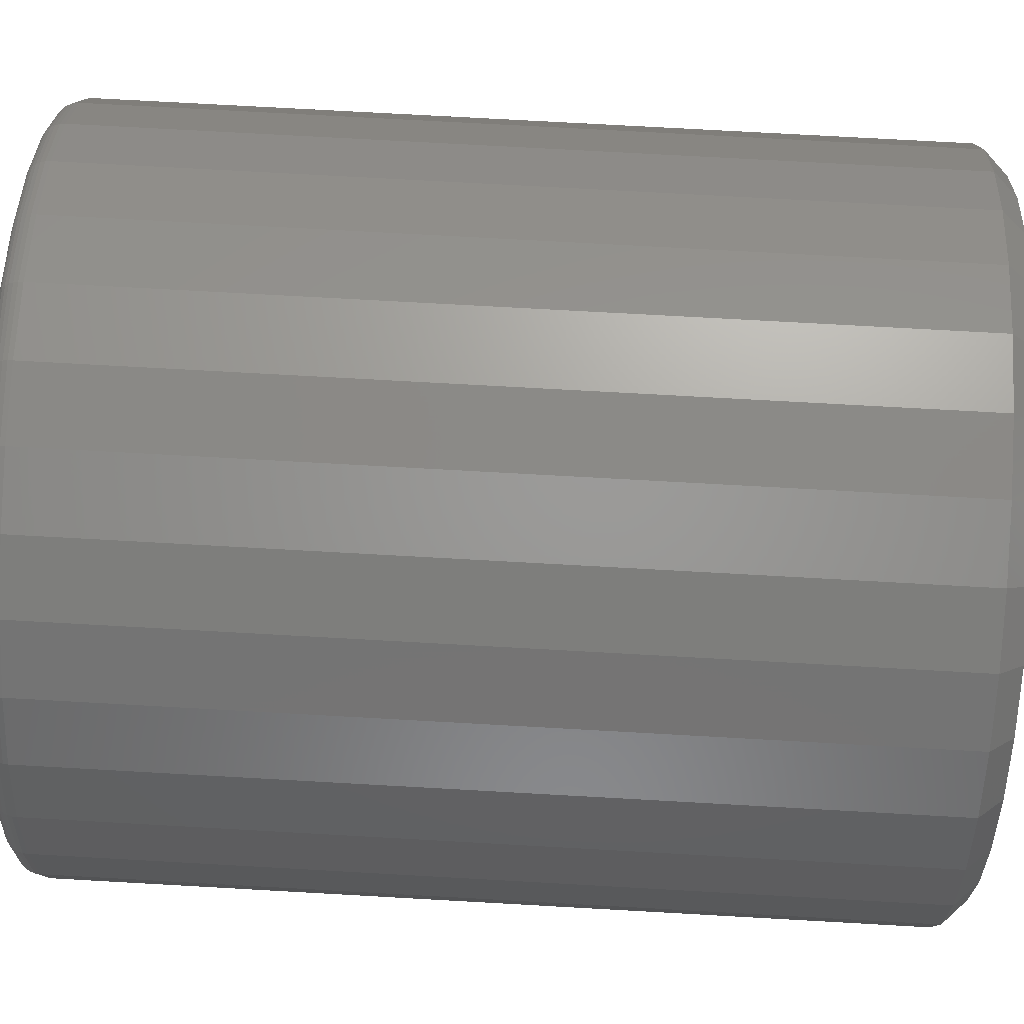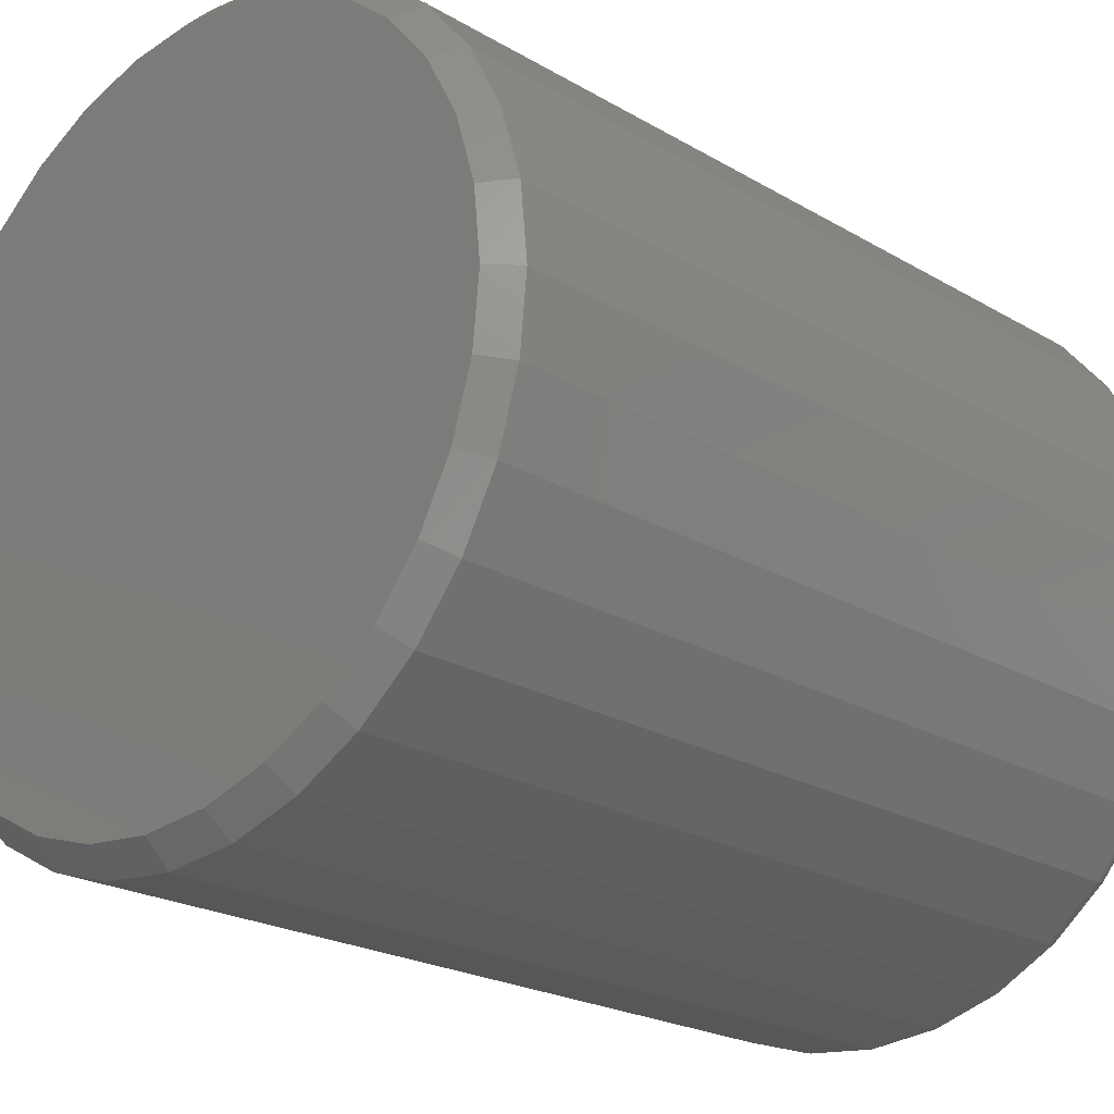
<metadata>
{"format":"stl","ext":"stl","renderer":"f3d","projection":"perspective","resolution":1024,"background":"white","views":[{"elev":73.8,"azim":-86.8,"up":"+Z"},{"elev":-21.8,"azim":44.0,"up":"+Z"}]}
</metadata>
<code>
# stl→obj: 352 verts, 700 faces
v -0.4125 -0.007812 0.2461
v -0.4125 -0.2812 0.2461
v -0.4149 -0.007812 0.2222
v -0.4149 -0.2812 0.2222
v -0.4218 -0.007812 0.1992
v -0.4218 -0.2812 0.1992
v -0.4331 -0.007812 0.1781
v -0.4331 -0.2812 0.1781
v -0.4483 -0.007812 0.1595
v -0.4483 -0.2812 0.1595
v -0.4669 -0.007812 0.1443
v -0.4669 -0.2812 0.1443
v -0.488 -0.007812 0.133
v -0.488 -0.2812 0.133
v -0.511 -0.007812 0.126
v -0.511 -0.2812 0.126
v -0.5349 -0.007812 0.1237
v -0.5349 -0.2812 0.1237
v -0.5587 -0.007812 0.126
v -0.5587 -0.2812 0.126
v -0.5817 -0.007812 0.133
v -0.5817 -0.2812 0.133
v -0.6029 -0.007812 0.1443
v -0.6029 -0.2812 0.1443
v -0.6214 -0.007812 0.1595
v -0.6214 -0.2812 0.1595
v -0.6366 -0.007812 0.1781
v -0.6366 -0.2812 0.1781
v -0.6479 -0.007812 0.1992
v -0.6479 -0.2812 0.1992
v -0.6549 -0.007812 0.2222
v -0.6549 -0.2812 0.2222
v -0.6572 -0.007812 0.2461
v -0.6572 -0.2812 0.2461
v -0.6549 -0.007812 0.2699
v -0.6549 -0.2812 0.2699
v -0.6479 -0.007812 0.2929
v -0.6479 -0.2812 0.2929
v -0.6366 -0.007812 0.314
v -0.6366 -0.2812 0.314
v -0.6214 -0.007812 0.3326
v -0.6214 -0.2812 0.3326
v -0.6029 -0.007812 0.3478
v -0.6029 -0.2812 0.3478
v -0.5817 -0.007812 0.3591
v -0.5817 -0.2812 0.3591
v -0.5587 -0.007812 0.3661
v -0.5587 -0.2812 0.3661
v -0.5349 -0.007812 0.3684
v -0.5349 -0.2812 0.3684
v -0.511 -0.007812 0.3661
v -0.511 -0.2812 0.3661
v -0.488 -0.007812 0.3591
v -0.488 -0.2812 0.3591
v -0.4669 -0.007812 0.3478
v -0.4669 -0.2812 0.3478
v -0.4483 -0.007812 0.3326
v -0.4483 -0.2812 0.3326
v -0.4331 -0.007812 0.314
v -0.4331 -0.2812 0.314
v -0.4218 -0.007812 0.2929
v -0.4218 -0.2812 0.2929
v -0.4149 -0.007812 0.2699
v -0.4149 -0.2812 0.2699
v -0.5572 -0.2891 0.3584
v -0.5125 -0.2891 0.3584
v -0.5349 -0.2891 0.3606
v -0.5787 -0.2891 0.3519
v -0.491 -0.2891 0.3519
v -0.5985 -0.2891 0.3413
v -0.4712 -0.2891 0.3413
v -0.4712 -0.2891 0.1508
v -0.5787 -0.2891 0.1402
v -0.491 -0.2891 0.1402
v -0.5572 -0.2891 0.1337
v -0.5125 -0.2891 0.1337
v -0.5349 -0.2891 0.1315
v -0.4539 -0.2891 0.3271
v -0.6159 -0.2891 0.3271
v -0.4396 -0.2891 0.3097
v -0.6301 -0.2891 0.3097
v -0.429 -0.2891 0.2899
v -0.6407 -0.2891 0.2899
v -0.4225 -0.2891 0.2684
v -0.6472 -0.2891 0.2684
v -0.4203 -0.2891 0.2461
v -0.6494 -0.2891 0.2461
v -0.4225 -0.2891 0.2237
v -0.6472 -0.2891 0.2237
v -0.429 -0.2891 0.2022
v -0.6407 -0.2891 0.2022
v -0.4396 -0.2891 0.1824
v -0.6301 -0.2891 0.1824
v -0.4539 -0.2891 0.165
v -0.6159 -0.2891 0.165
v -0.5985 -0.2891 0.1508
v -0.5349 3.523e-17 0.3606
v -0.5125 3.759e-17 0.3584
v -0.5572 3.263e-17 0.3584
v -0.5787 2.988e-17 0.3519
v -0.491 3.961e-17 0.3519
v -0.5985 2.709e-17 0.3413
v -0.4712 4.122e-17 0.3413
v -0.491 2.786e-17 0.1402
v -0.5787 1.813e-17 0.1402
v -0.4712 3.065e-17 0.1508
v -0.5572 2.015e-17 0.1337
v -0.5125 2.511e-17 0.1337
v -0.5349 2.251e-17 0.1315
v -0.5985 1.652e-17 0.1508
v -0.6159 1.538e-17 0.165
v -0.4539 3.337e-17 0.165
v -0.6301 1.476e-17 0.1824
v -0.4396 3.591e-17 0.1824
v -0.6407 1.469e-17 0.2022
v -0.429 3.819e-17 0.2022
v -0.6472 1.515e-17 0.2237
v -0.4225 4.01e-17 0.2237
v -0.6494 1.615e-17 0.2461
v -0.4203 4.159e-17 0.2461
v -0.6472 1.764e-17 0.2684
v -0.4225 4.258e-17 0.2684
v -0.6407 1.955e-17 0.2899
v -0.429 4.305e-17 0.2899
v -0.6301 2.183e-17 0.3097
v -0.4396 4.298e-17 0.3097
v -0.6159 2.437e-17 0.3271
v -0.4539 4.236e-17 0.3271
v -0.6571 -0.006288 0.2461
v -0.6547 -0.006288 0.2699
v -0.6566 -0.004823 0.2461
v -0.6543 -0.004823 0.2698
v -0.6559 -0.003472 0.2461
v -0.6536 -0.003472 0.2697
v -0.6549 -0.002288 0.2461
v -0.6526 -0.002288 0.2695
v -0.6538 -0.001317 0.2461
v -0.6515 -0.001317 0.2692
v -0.6524 -0.0005947 0.2461
v -0.6502 -0.0005947 0.269
v -0.6509 -0.0001501 0.2461
v -0.6487 -0.0001501 0.2687
v -0.415 -0.006288 0.2699
v -0.4127 -0.006288 0.2461
v -0.4154 -0.004823 0.2698
v -0.4131 -0.004823 0.2461
v -0.4161 -0.003472 0.2697
v -0.4138 -0.003472 0.2461
v -0.4171 -0.002288 0.2695
v -0.4148 -0.002288 0.2461
v -0.4183 -0.001317 0.2692
v -0.416 -0.001317 0.2461
v -0.4196 -0.0005947 0.269
v -0.4173 -0.0005947 0.2461
v -0.421 -0.0001501 0.2687
v -0.4188 -0.0001501 0.2461
v -0.422 -0.006288 0.2928
v -0.4224 -0.004823 0.2927
v -0.423 -0.003472 0.2924
v -0.4239 -0.002288 0.292
v -0.425 -0.001317 0.2916
v -0.4263 -0.0005947 0.291
v -0.4276 -0.0001501 0.2905
v -0.4332 -0.006288 0.314
v -0.4336 -0.004823 0.3137
v -0.4342 -0.003472 0.3133
v -0.435 -0.002288 0.3128
v -0.436 -0.001317 0.3121
v -0.4371 -0.0005947 0.3114
v -0.4384 -0.0001501 0.3105
v -0.4484 -0.006288 0.3325
v -0.4488 -0.004823 0.3322
v -0.4493 -0.003472 0.3316
v -0.45 -0.002288 0.331
v -0.4508 -0.001317 0.3301
v -0.4518 -0.0005947 0.3292
v -0.4528 -0.0001501 0.3281
v -0.467 -0.006288 0.3477
v -0.4672 -0.004823 0.3473
v -0.4676 -0.003472 0.3467
v -0.4682 -0.002288 0.3459
v -0.4688 -0.001317 0.3449
v -0.4696 -0.0005947 0.3438
v -0.4704 -0.0001501 0.3426
v -0.4881 -0.006288 0.359
v -0.4883 -0.004823 0.3586
v -0.4885 -0.003472 0.3579
v -0.4889 -0.002288 0.357
v -0.4894 -0.001317 0.3559
v -0.4899 -0.0005947 0.3547
v -0.4904 -0.0001501 0.3533
v -0.511 -0.006288 0.3659
v -0.5111 -0.004823 0.3655
v -0.5113 -0.003472 0.3648
v -0.5114 -0.002288 0.3638
v -0.5117 -0.001317 0.3627
v -0.5119 -0.0005947 0.3613
v -0.5122 -0.0001501 0.3599
v -0.5349 -0.006288 0.3683
v -0.5349 -0.004823 0.3678
v -0.5349 -0.003472 0.3671
v -0.5349 -0.002288 0.3661
v -0.5349 -0.001317 0.3649
v -0.5349 -0.0005947 0.3636
v -0.5349 -0.0001501 0.3621
v -0.5587 -0.006288 0.3659
v -0.5586 -0.004823 0.3655
v -0.5585 -0.003472 0.3648
v -0.5583 -0.002288 0.3638
v -0.5581 -0.001317 0.3627
v -0.5578 -0.0005947 0.3613
v -0.5575 -0.0001501 0.3599
v -0.5816 -0.006288 0.359
v -0.5815 -0.004823 0.3586
v -0.5812 -0.003472 0.3579
v -0.5808 -0.002288 0.357
v -0.5804 -0.001317 0.3559
v -0.5799 -0.0005947 0.3547
v -0.5793 -0.0001501 0.3533
v -0.6028 -0.006288 0.3477
v -0.6025 -0.004823 0.3473
v -0.6021 -0.003472 0.3467
v -0.6016 -0.002288 0.3459
v -0.6009 -0.001317 0.3449
v -0.6002 -0.0005947 0.3438
v -0.5994 -0.0001501 0.3426
v -0.6213 -0.006288 0.3325
v -0.621 -0.004823 0.3322
v -0.6205 -0.003472 0.3316
v -0.6198 -0.002288 0.331
v -0.6189 -0.001317 0.3301
v -0.618 -0.0005947 0.3292
v -0.6169 -0.0001501 0.3281
v -0.6365 -0.006288 0.314
v -0.6361 -0.004823 0.3137
v -0.6355 -0.003472 0.3133
v -0.6347 -0.002288 0.3128
v -0.6337 -0.001317 0.3121
v -0.6326 -0.0005947 0.3114
v -0.6314 -0.0001501 0.3105
v -0.6478 -0.006288 0.2928
v -0.6474 -0.004823 0.2927
v -0.6467 -0.003472 0.2924
v -0.6458 -0.002288 0.292
v -0.6447 -0.001317 0.2916
v -0.6435 -0.0005947 0.291
v -0.6421 -0.0001501 0.2905
v -0.415 -0.006288 0.2222
v -0.4154 -0.004823 0.2223
v -0.4161 -0.003472 0.2224
v -0.4171 -0.002288 0.2226
v -0.4183 -0.001317 0.2229
v -0.4196 -0.0005947 0.2231
v -0.421 -0.0001501 0.2234
v -0.6547 -0.006288 0.2222
v -0.6543 -0.004823 0.2223
v -0.6536 -0.003472 0.2224
v -0.6526 -0.002288 0.2226
v -0.6515 -0.001317 0.2229
v -0.6502 -0.0005947 0.2231
v -0.6487 -0.0001501 0.2234
v -0.6478 -0.006288 0.1993
v -0.6474 -0.004823 0.1995
v -0.6467 -0.003472 0.1997
v -0.6458 -0.002288 0.2001
v -0.6447 -0.001317 0.2006
v -0.6435 -0.0005947 0.2011
v -0.6421 -0.0001501 0.2016
v -0.6365 -0.006288 0.1782
v -0.6361 -0.004823 0.1784
v -0.6355 -0.003472 0.1788
v -0.6347 -0.002288 0.1793
v -0.6337 -0.001317 0.18
v -0.6326 -0.0005947 0.1807
v -0.6314 -0.0001501 0.1816
v -0.6213 -0.006288 0.1596
v -0.621 -0.004823 0.1599
v -0.6205 -0.003472 0.1605
v -0.6198 -0.002288 0.1611
v -0.6189 -0.001317 0.162
v -0.618 -0.0005947 0.1629
v -0.6169 -0.0001501 0.164
v -0.6028 -0.006288 0.1444
v -0.6025 -0.004823 0.1448
v -0.6021 -0.003472 0.1454
v -0.6016 -0.002288 0.1462
v -0.6009 -0.001317 0.1472
v -0.6002 -0.0005947 0.1483
v -0.5994 -0.0001501 0.1495
v -0.5816 -0.006288 0.1331
v -0.5815 -0.004823 0.1335
v -0.5812 -0.003472 0.1342
v -0.5808 -0.002288 0.1351
v -0.5804 -0.001317 0.1362
v -0.5799 -0.0005947 0.1375
v -0.5793 -0.0001501 0.1388
v -0.5587 -0.006288 0.1262
v -0.5586 -0.004823 0.1266
v -0.5585 -0.003472 0.1273
v -0.5583 -0.002288 0.1283
v -0.5581 -0.001317 0.1294
v -0.5578 -0.0005947 0.1308
v -0.5575 -0.0001501 0.1322
v -0.5349 -0.006288 0.1238
v -0.5349 -0.004823 0.1243
v -0.5349 -0.003472 0.125
v -0.5349 -0.002288 0.126
v -0.5349 -0.001317 0.1272
v -0.5349 -0.0005947 0.1285
v -0.5349 -0.0001501 0.13
v -0.511 -0.006288 0.1262
v -0.5111 -0.004823 0.1266
v -0.5113 -0.003472 0.1273
v -0.5114 -0.002288 0.1283
v -0.5117 -0.001317 0.1294
v -0.5119 -0.0005947 0.1308
v -0.5122 -0.0001501 0.1322
v -0.4881 -0.006288 0.1331
v -0.4883 -0.004823 0.1335
v -0.4885 -0.003472 0.1342
v -0.4889 -0.002288 0.1351
v -0.4894 -0.001317 0.1362
v -0.4899 -0.0005947 0.1375
v -0.4904 -0.0001501 0.1388
v -0.467 -0.006288 0.1444
v -0.4672 -0.004823 0.1448
v -0.4676 -0.003472 0.1454
v -0.4682 -0.002288 0.1462
v -0.4688 -0.001317 0.1472
v -0.4696 -0.0005947 0.1483
v -0.4704 -0.0001501 0.1495
v -0.4484 -0.006288 0.1596
v -0.4488 -0.004823 0.1599
v -0.4493 -0.003472 0.1605
v -0.45 -0.002288 0.1611
v -0.4508 -0.001317 0.162
v -0.4518 -0.0005947 0.1629
v -0.4528 -0.0001501 0.164
v -0.4332 -0.006288 0.1782
v -0.4336 -0.004823 0.1784
v -0.4342 -0.003472 0.1788
v -0.435 -0.002288 0.1793
v -0.436 -0.001317 0.18
v -0.4371 -0.0005947 0.1807
v -0.4384 -0.0001501 0.1816
v -0.422 -0.006288 0.1993
v -0.4224 -0.004823 0.1995
v -0.423 -0.003472 0.1997
v -0.4239 -0.002288 0.2001
v -0.425 -0.001317 0.2006
v -0.4263 -0.0005947 0.2011
v -0.4276 -0.0001501 0.2016
f 1 2 3
f 3 2 4
f 3 4 5
f 5 4 6
f 5 6 7
f 7 6 8
f 7 8 9
f 9 8 10
f 9 10 11
f 11 10 12
f 11 12 13
f 13 12 14
f 13 14 15
f 15 14 16
f 15 16 17
f 17 16 18
f 17 18 19
f 19 18 20
f 19 20 21
f 21 20 22
f 21 22 23
f 23 22 24
f 23 24 25
f 25 24 26
f 25 26 27
f 27 26 28
f 27 28 29
f 29 28 30
f 29 30 31
f 31 30 32
f 31 32 33
f 33 32 34
f 33 34 35
f 35 34 36
f 35 36 37
f 37 36 38
f 37 38 39
f 39 38 40
f 39 40 41
f 41 40 42
f 41 42 43
f 43 42 44
f 43 44 45
f 45 44 46
f 45 46 47
f 47 46 48
f 47 48 49
f 49 48 50
f 49 50 51
f 51 50 52
f 51 52 53
f 53 52 54
f 53 54 55
f 55 54 56
f 55 56 57
f 57 56 58
f 57 58 59
f 59 58 60
f 59 60 61
f 61 60 62
f 61 62 63
f 63 62 64
f 63 64 1
f 1 64 2
f 65 66 67
f 66 65 68
f 66 68 69
f 69 68 70
f 69 70 71
f 72 73 74
f 74 73 75
f 74 75 76
f 76 75 77
f 71 70 78
f 78 70 79
f 78 79 80
f 80 79 81
f 80 81 82
f 82 81 83
f 82 83 84
f 84 83 85
f 84 85 86
f 86 85 87
f 86 87 88
f 88 87 89
f 88 89 90
f 90 89 91
f 90 91 92
f 92 91 93
f 92 93 94
f 94 93 95
f 94 95 72
f 72 95 96
f 72 96 73
f 87 85 34
f 85 36 34
f 2 64 86
f 64 84 86
f 64 62 82
f 84 64 82
f 60 58 80
f 80 62 60
f 82 62 80
f 56 54 69
f 71 56 69
f 71 78 56
f 52 50 66
f 66 54 52
f 69 54 66
f 48 46 68
f 65 48 68
f 65 67 48
f 44 42 70
f 70 46 44
f 68 46 70
f 40 38 83
f 81 40 83
f 81 79 40
f 85 38 36
f 83 38 85
f 78 80 58
f 58 56 78
f 67 66 50
f 50 48 67
f 79 70 42
f 42 40 79
f 86 88 2
f 88 4 2
f 34 32 87
f 32 89 87
f 32 30 91
f 89 32 91
f 28 26 93
f 93 30 28
f 91 30 93
f 24 22 73
f 96 24 73
f 96 95 24
f 20 18 75
f 75 22 20
f 73 22 75
f 16 14 74
f 76 16 74
f 76 77 16
f 12 10 72
f 72 14 12
f 74 14 72
f 8 6 90
f 92 8 90
f 92 94 8
f 88 6 4
f 90 6 88
f 95 93 26
f 26 24 95
f 77 75 18
f 18 16 77
f 94 72 10
f 10 8 94
f 97 98 99
f 100 99 98
f 101 100 98
f 102 100 101
f 103 102 101
f 104 105 106
f 107 105 104
f 108 107 104
f 109 107 108
f 105 110 106
f 106 110 111
f 106 111 112
f 112 111 113
f 112 113 114
f 114 113 115
f 114 115 116
f 116 115 117
f 116 117 118
f 118 117 119
f 118 119 120
f 120 119 121
f 120 121 122
f 122 121 123
f 122 123 124
f 124 123 125
f 124 125 126
f 126 125 127
f 126 127 128
f 128 127 102
f 128 102 103
f 33 35 129
f 129 35 130
f 129 130 131
f 131 130 132
f 131 132 133
f 133 132 134
f 133 134 135
f 135 134 136
f 135 136 137
f 137 136 138
f 137 138 139
f 139 138 140
f 139 140 141
f 141 140 142
f 141 142 119
f 119 142 121
f 63 1 143
f 143 1 144
f 143 144 145
f 145 144 146
f 145 146 147
f 147 146 148
f 147 148 149
f 149 148 150
f 149 150 151
f 151 150 152
f 151 152 153
f 153 152 154
f 153 154 155
f 155 154 156
f 155 156 122
f 122 156 120
f 61 63 157
f 157 63 143
f 157 143 158
f 158 143 145
f 158 145 159
f 159 145 147
f 159 147 160
f 160 147 149
f 160 149 161
f 161 149 151
f 161 151 162
f 162 151 153
f 162 153 163
f 163 153 155
f 163 155 124
f 124 155 122
f 59 61 164
f 164 61 157
f 164 157 165
f 165 157 158
f 165 158 166
f 166 158 159
f 166 159 167
f 167 159 160
f 167 160 168
f 168 160 161
f 168 161 169
f 169 161 162
f 169 162 170
f 170 162 163
f 170 163 126
f 126 163 124
f 57 59 171
f 171 59 164
f 171 164 172
f 172 164 165
f 172 165 173
f 173 165 166
f 173 166 174
f 174 166 167
f 174 167 175
f 175 167 168
f 175 168 176
f 176 168 169
f 176 169 177
f 177 169 170
f 177 170 128
f 128 170 126
f 55 57 178
f 178 57 171
f 178 171 179
f 179 171 172
f 179 172 180
f 180 172 173
f 180 173 181
f 181 173 174
f 181 174 182
f 182 174 175
f 182 175 183
f 183 175 176
f 183 176 184
f 184 176 177
f 184 177 103
f 103 177 128
f 53 55 185
f 185 55 178
f 185 178 186
f 186 178 179
f 186 179 187
f 187 179 180
f 187 180 188
f 188 180 181
f 188 181 189
f 189 181 182
f 189 182 190
f 190 182 183
f 190 183 191
f 191 183 184
f 191 184 101
f 101 184 103
f 51 53 192
f 192 53 185
f 192 185 193
f 193 185 186
f 193 186 194
f 194 186 187
f 194 187 195
f 195 187 188
f 195 188 196
f 196 188 189
f 196 189 197
f 197 189 190
f 197 190 198
f 198 190 191
f 198 191 98
f 98 191 101
f 49 51 199
f 199 51 192
f 199 192 200
f 200 192 193
f 200 193 201
f 201 193 194
f 201 194 202
f 202 194 195
f 202 195 203
f 203 195 196
f 203 196 204
f 204 196 197
f 204 197 205
f 205 197 198
f 205 198 97
f 97 198 98
f 47 49 206
f 206 49 199
f 206 199 207
f 207 199 200
f 207 200 208
f 208 200 201
f 208 201 209
f 209 201 202
f 209 202 210
f 210 202 203
f 210 203 211
f 211 203 204
f 211 204 212
f 212 204 205
f 212 205 99
f 99 205 97
f 45 47 213
f 213 47 206
f 213 206 214
f 214 206 207
f 214 207 215
f 215 207 208
f 215 208 216
f 216 208 209
f 216 209 217
f 217 209 210
f 217 210 218
f 218 210 211
f 218 211 219
f 219 211 212
f 219 212 100
f 100 212 99
f 43 45 220
f 220 45 213
f 220 213 221
f 221 213 214
f 221 214 222
f 222 214 215
f 222 215 223
f 223 215 216
f 223 216 224
f 224 216 217
f 224 217 225
f 225 217 218
f 225 218 226
f 226 218 219
f 226 219 102
f 102 219 100
f 41 43 227
f 227 43 220
f 227 220 228
f 228 220 221
f 228 221 229
f 229 221 222
f 229 222 230
f 230 222 223
f 230 223 231
f 231 223 224
f 231 224 232
f 232 224 225
f 232 225 233
f 233 225 226
f 233 226 127
f 127 226 102
f 39 41 234
f 234 41 227
f 234 227 235
f 235 227 228
f 235 228 236
f 236 228 229
f 236 229 237
f 237 229 230
f 237 230 238
f 238 230 231
f 238 231 239
f 239 231 232
f 239 232 240
f 240 232 233
f 240 233 125
f 125 233 127
f 37 39 241
f 241 39 234
f 241 234 242
f 242 234 235
f 242 235 243
f 243 235 236
f 243 236 244
f 244 236 237
f 244 237 245
f 245 237 238
f 245 238 246
f 246 238 239
f 246 239 247
f 247 239 240
f 247 240 123
f 123 240 125
f 35 37 130
f 130 37 241
f 130 241 132
f 132 241 242
f 132 242 134
f 134 242 243
f 134 243 136
f 136 243 244
f 136 244 138
f 138 244 245
f 138 245 140
f 140 245 246
f 140 246 142
f 142 246 247
f 142 247 121
f 121 247 123
f 1 3 144
f 144 3 248
f 144 248 146
f 146 248 249
f 146 249 148
f 148 249 250
f 148 250 150
f 150 250 251
f 150 251 152
f 152 251 252
f 152 252 154
f 154 252 253
f 154 253 156
f 156 253 254
f 156 254 120
f 120 254 118
f 31 33 255
f 255 33 129
f 255 129 256
f 256 129 131
f 256 131 257
f 257 131 133
f 257 133 258
f 258 133 135
f 258 135 259
f 259 135 137
f 259 137 260
f 260 137 139
f 260 139 261
f 261 139 141
f 261 141 117
f 117 141 119
f 29 31 262
f 262 31 255
f 262 255 263
f 263 255 256
f 263 256 264
f 264 256 257
f 264 257 265
f 265 257 258
f 265 258 266
f 266 258 259
f 266 259 267
f 267 259 260
f 267 260 268
f 268 260 261
f 268 261 115
f 115 261 117
f 27 29 269
f 269 29 262
f 269 262 270
f 270 262 263
f 270 263 271
f 271 263 264
f 271 264 272
f 272 264 265
f 272 265 273
f 273 265 266
f 273 266 274
f 274 266 267
f 274 267 275
f 275 267 268
f 275 268 113
f 113 268 115
f 25 27 276
f 276 27 269
f 276 269 277
f 277 269 270
f 277 270 278
f 278 270 271
f 278 271 279
f 279 271 272
f 279 272 280
f 280 272 273
f 280 273 281
f 281 273 274
f 281 274 282
f 282 274 275
f 282 275 111
f 111 275 113
f 23 25 283
f 283 25 276
f 283 276 284
f 284 276 277
f 284 277 285
f 285 277 278
f 285 278 286
f 286 278 279
f 286 279 287
f 287 279 280
f 287 280 288
f 288 280 281
f 288 281 289
f 289 281 282
f 289 282 110
f 110 282 111
f 21 23 290
f 290 23 283
f 290 283 291
f 291 283 284
f 291 284 292
f 292 284 285
f 292 285 293
f 293 285 286
f 293 286 294
f 294 286 287
f 294 287 295
f 295 287 288
f 295 288 296
f 296 288 289
f 296 289 105
f 105 289 110
f 19 21 297
f 297 21 290
f 297 290 298
f 298 290 291
f 298 291 299
f 299 291 292
f 299 292 300
f 300 292 293
f 300 293 301
f 301 293 294
f 301 294 302
f 302 294 295
f 302 295 303
f 303 295 296
f 303 296 107
f 107 296 105
f 17 19 304
f 304 19 297
f 304 297 305
f 305 297 298
f 305 298 306
f 306 298 299
f 306 299 307
f 307 299 300
f 307 300 308
f 308 300 301
f 308 301 309
f 309 301 302
f 309 302 310
f 310 302 303
f 310 303 109
f 109 303 107
f 15 17 311
f 311 17 304
f 311 304 312
f 312 304 305
f 312 305 313
f 313 305 306
f 313 306 314
f 314 306 307
f 314 307 315
f 315 307 308
f 315 308 316
f 316 308 309
f 316 309 317
f 317 309 310
f 317 310 108
f 108 310 109
f 13 15 318
f 318 15 311
f 318 311 319
f 319 311 312
f 319 312 320
f 320 312 313
f 320 313 321
f 321 313 314
f 321 314 322
f 322 314 315
f 322 315 323
f 323 315 316
f 323 316 324
f 324 316 317
f 324 317 104
f 104 317 108
f 11 13 325
f 325 13 318
f 325 318 326
f 326 318 319
f 326 319 327
f 327 319 320
f 327 320 328
f 328 320 321
f 328 321 329
f 329 321 322
f 329 322 330
f 330 322 323
f 330 323 331
f 331 323 324
f 331 324 106
f 106 324 104
f 9 11 332
f 332 11 325
f 332 325 333
f 333 325 326
f 333 326 334
f 334 326 327
f 334 327 335
f 335 327 328
f 335 328 336
f 336 328 329
f 336 329 337
f 337 329 330
f 337 330 338
f 338 330 331
f 338 331 112
f 112 331 106
f 7 9 339
f 339 9 332
f 339 332 340
f 340 332 333
f 340 333 341
f 341 333 334
f 341 334 342
f 342 334 335
f 342 335 343
f 343 335 336
f 343 336 344
f 344 336 337
f 344 337 345
f 345 337 338
f 345 338 114
f 114 338 112
f 5 7 346
f 346 7 339
f 346 339 347
f 347 339 340
f 347 340 348
f 348 340 341
f 348 341 349
f 349 341 342
f 349 342 350
f 350 342 343
f 350 343 351
f 351 343 344
f 351 344 352
f 352 344 345
f 352 345 116
f 116 345 114
f 3 5 248
f 248 5 346
f 248 346 249
f 249 346 347
f 249 347 250
f 250 347 348
f 250 348 251
f 251 348 349
f 251 349 252
f 252 349 350
f 252 350 253
f 253 350 351
f 253 351 254
f 254 351 352
f 254 352 118
f 118 352 116

</code>
